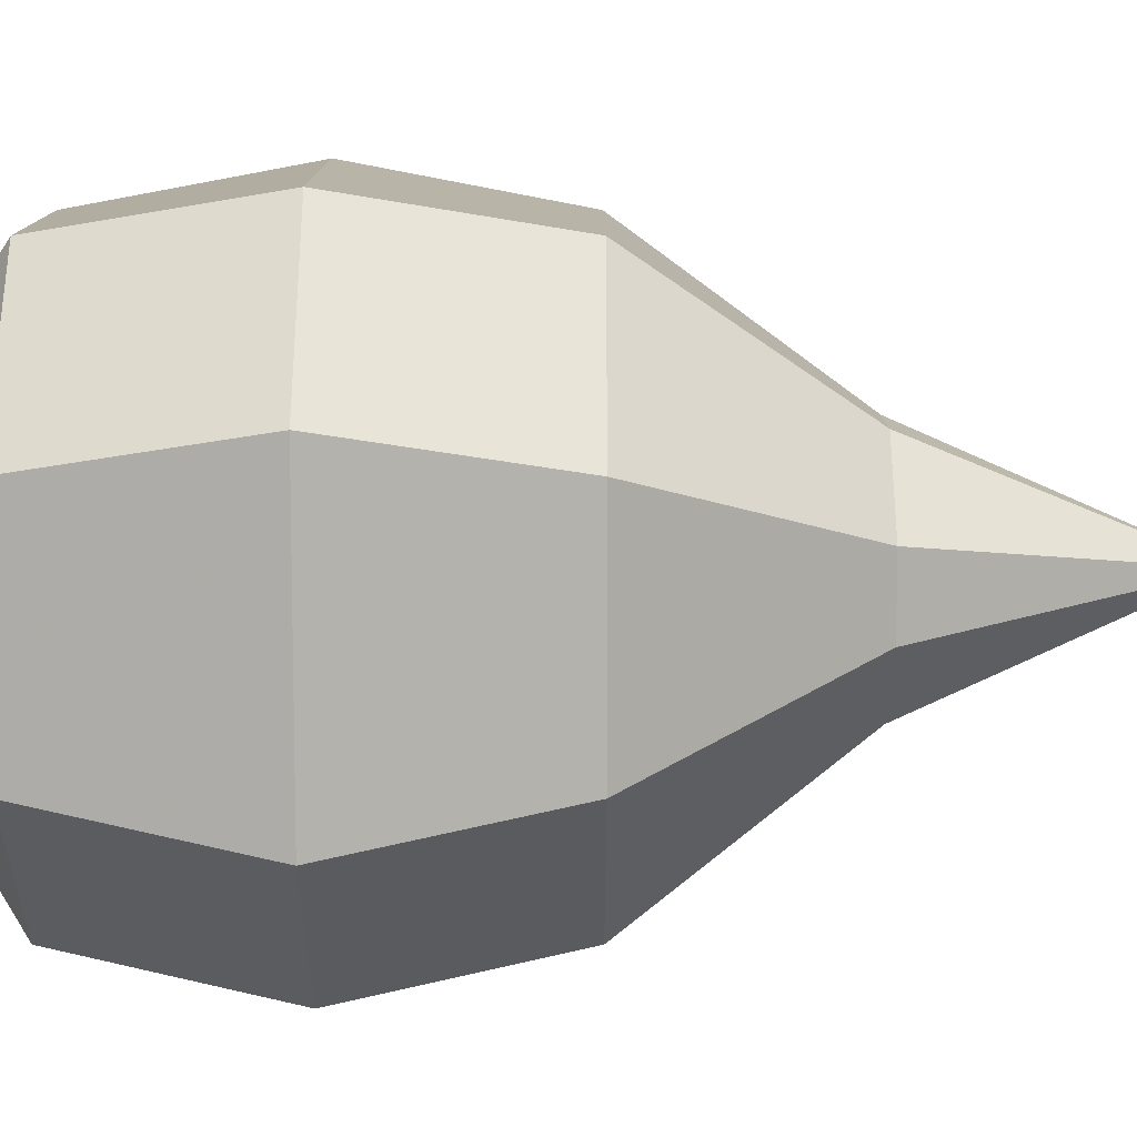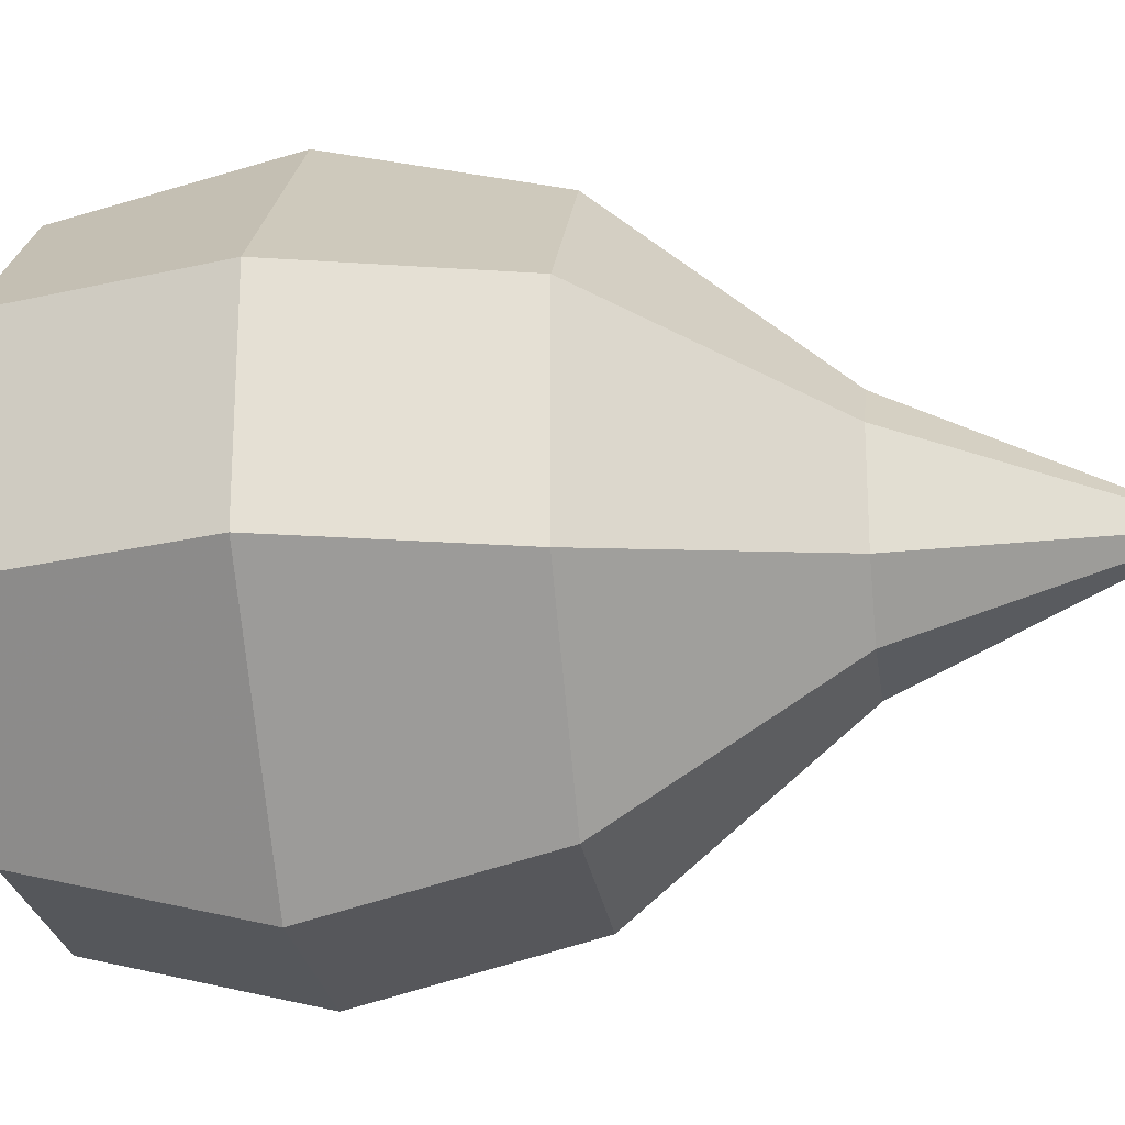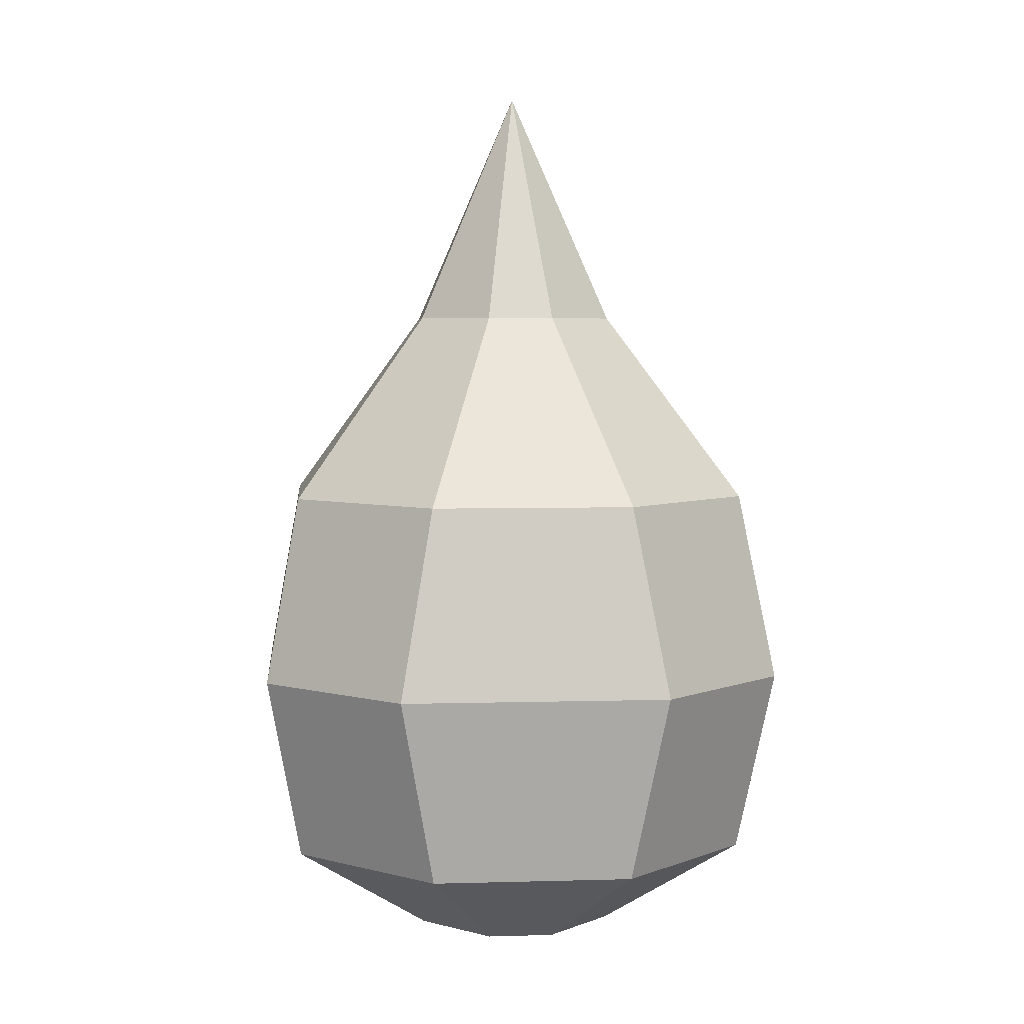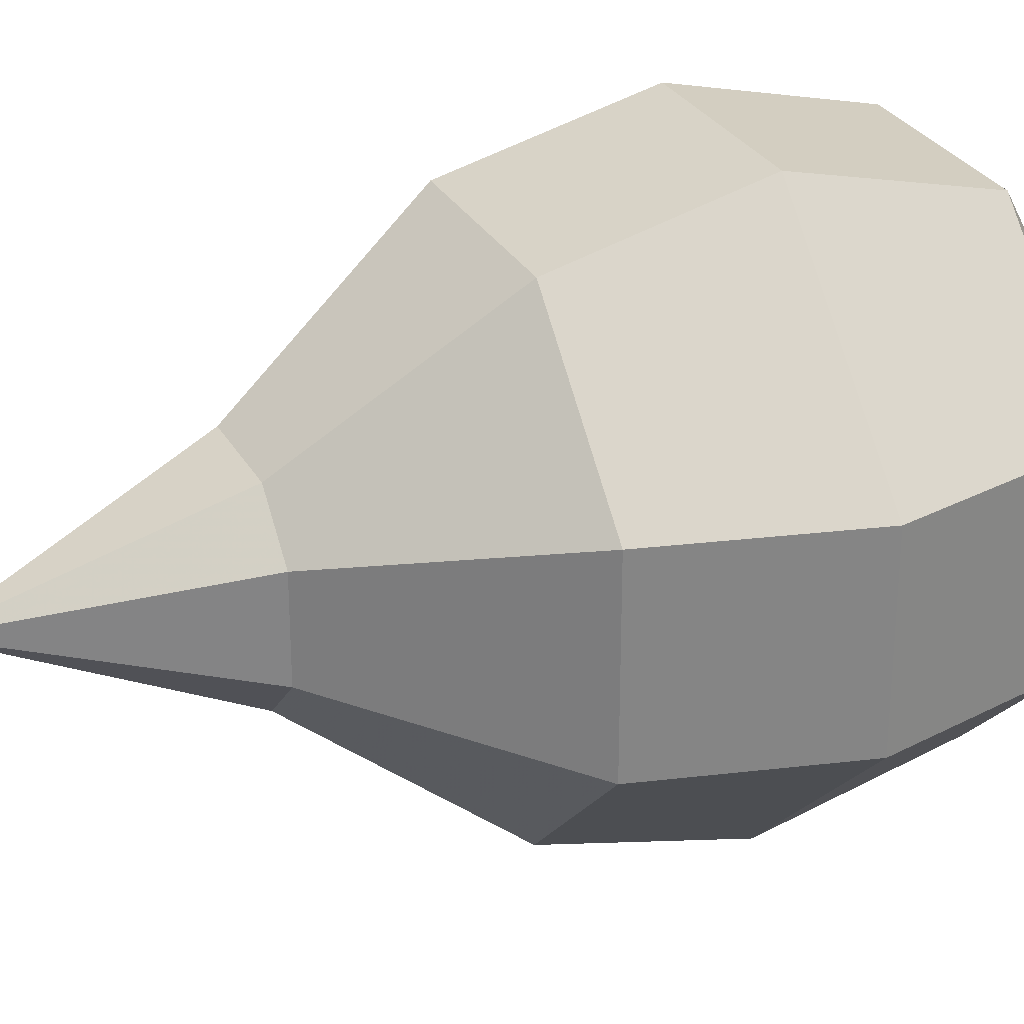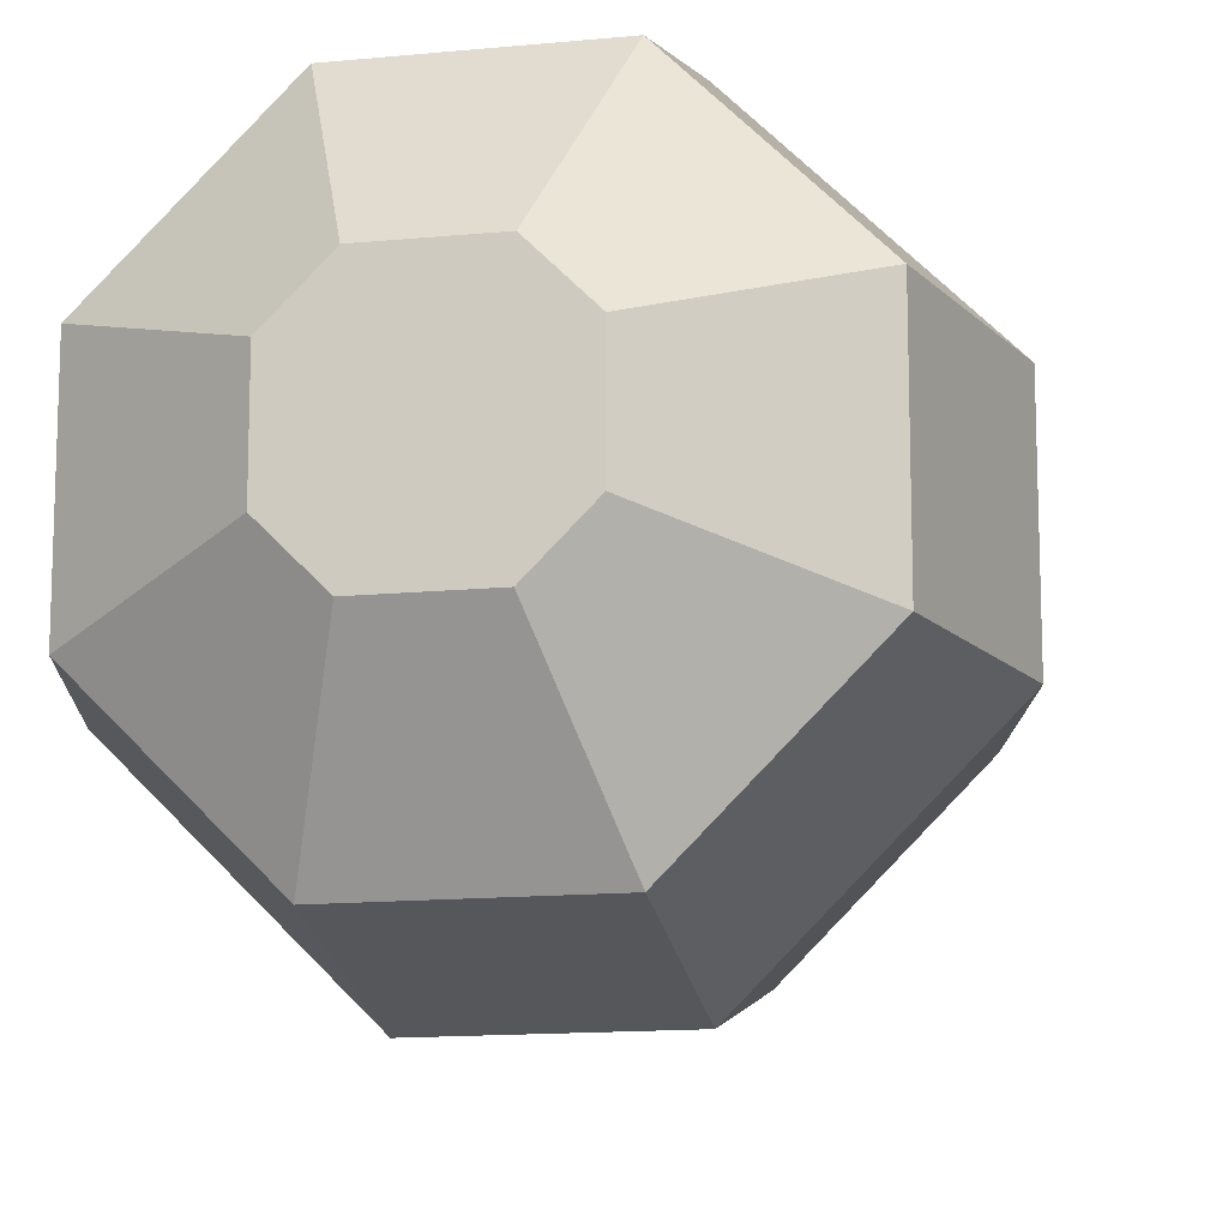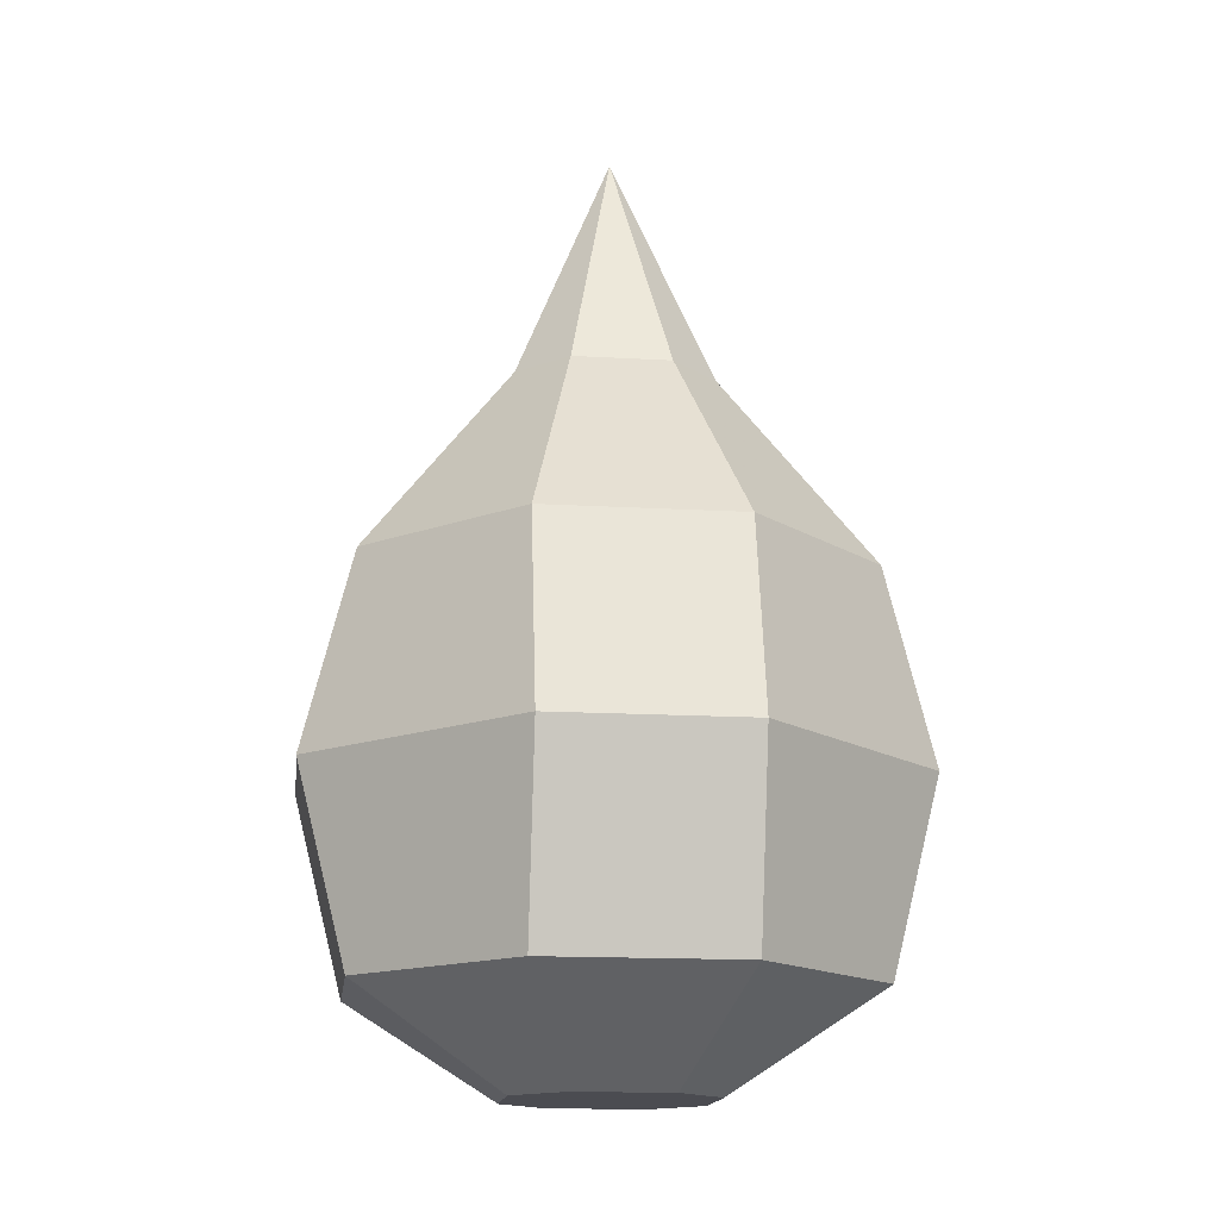
<metadata>
{"format":"obj","ext":"obj","renderer":"f3d","projection":"perspective","resolution":1024,"background":"white","views":[{"elev":55.6,"azim":90.0,"up":"+Z"},{"elev":-23.8,"azim":97.5,"up":"+Z"},{"elev":4.8,"azim":129.8,"up":"+Y"},{"elev":28.7,"azim":-114.0,"up":"+Z"},{"elev":-13.6,"azim":12.4,"up":"+Z"},{"elev":-15.5,"azim":173.0,"up":"+Y"}]}
</metadata>
<code>
v -0.125 -0.0625 0.375
v -0.375 -0.0625 0.125
v -0.3125 -0.3125 0.125
v -0.125 -0.3125 0.3125
v 0.125 -0.0625 0.375
v 0.125 0.1875 0.3125
v -0.125 0.1875 0.3125
v -0.3125 0.1875 0.125
v -0.375 -0.0625 -0.125
v -0.3125 -0.3125 -0.125
v -0.125 -0.4375 -0.0625
v -0.125 -0.4375 0.0625
v -0.0625 -0.4375 0.125
v 0.125 -0.3125 0.3125
v 0.375 -0.0625 0.125
v 0.3125 0.1875 0.125
v 0.125 0.4375 0.0625
v 0.0625 0.4375 0.125
v -0.0625 0.4375 0.125
v -0.125 0.4375 0.0625
v -0.3125 0.1875 -0.125
v -0.125 -0.0625 -0.375
v -0.125 -0.3125 -0.3125
v -0.0625 -0.4375 -0.125
v 0.125 -0.0625 -0.375
v 0.125 -0.3125 -0.3125
v 0.0625 -0.4375 -0.125
v 0.125 -0.4375 -0.0625
v 0.125 -0.4375 0.0625
v 0.0625 -0.4375 0.125
v 0.3125 -0.3125 0.125
v 0.375 -0.0625 -0.125
v 0.3125 0.1875 -0.125
v 0.125 0.4375 -0.0625
v 0 0.75 0
v -0.125 0.4375 -0.0625
v -0.125 0.1875 -0.3125
v 0.125 0.1875 -0.3125
v 0.3125 -0.3125 -0.125
v 0.0625 0.4375 -0.125
v -0.0625 0.4375 -0.125
f 1 2 3
f 1 3 4
f 1 4 5
f 1 5 6
f 1 6 7
f 1 7 2
f 2 7 8
f 2 8 9
f 2 9 10
f 2 10 3
f 3 10 11
f 3 11 12
f 3 12 4
f 4 12 13
f 4 13 14
f 4 14 5
f 5 14 15
f 5 15 16
f 5 16 6
f 6 16 17
f 6 17 18
f 6 18 7
f 7 18 19
f 7 19 8
f 8 19 20
f 8 20 21
f 8 21 9
f 9 21 22
f 9 22 23
f 9 23 10
f 10 23 24
f 10 24 11
f 11 24 13
f 11 13 12
f 22 25 26
f 22 26 23
f 23 26 27
f 23 27 24
f 24 27 13
f 13 27 28
f 13 28 29
f 13 29 30
f 13 30 14
f 14 30 31
f 14 31 15
f 15 31 32
f 15 32 33
f 15 33 16
f 16 33 34
f 16 34 17
f 17 34 35
f 17 35 18
f 18 35 19
f 19 35 20
f 20 35 36
f 20 36 21
f 21 36 37
f 21 37 22
f 22 37 25
f 25 37 38
f 25 38 32
f 25 32 39
f 25 39 26
f 26 39 28
f 26 28 27
f 32 31 39
f 39 31 29
f 39 29 28
f 38 33 32
f 33 38 40
f 33 40 34
f 34 40 35
f 35 40 41
f 35 41 36
f 36 41 37
f 37 41 38
f 38 41 40
f 31 30 29

</code>
